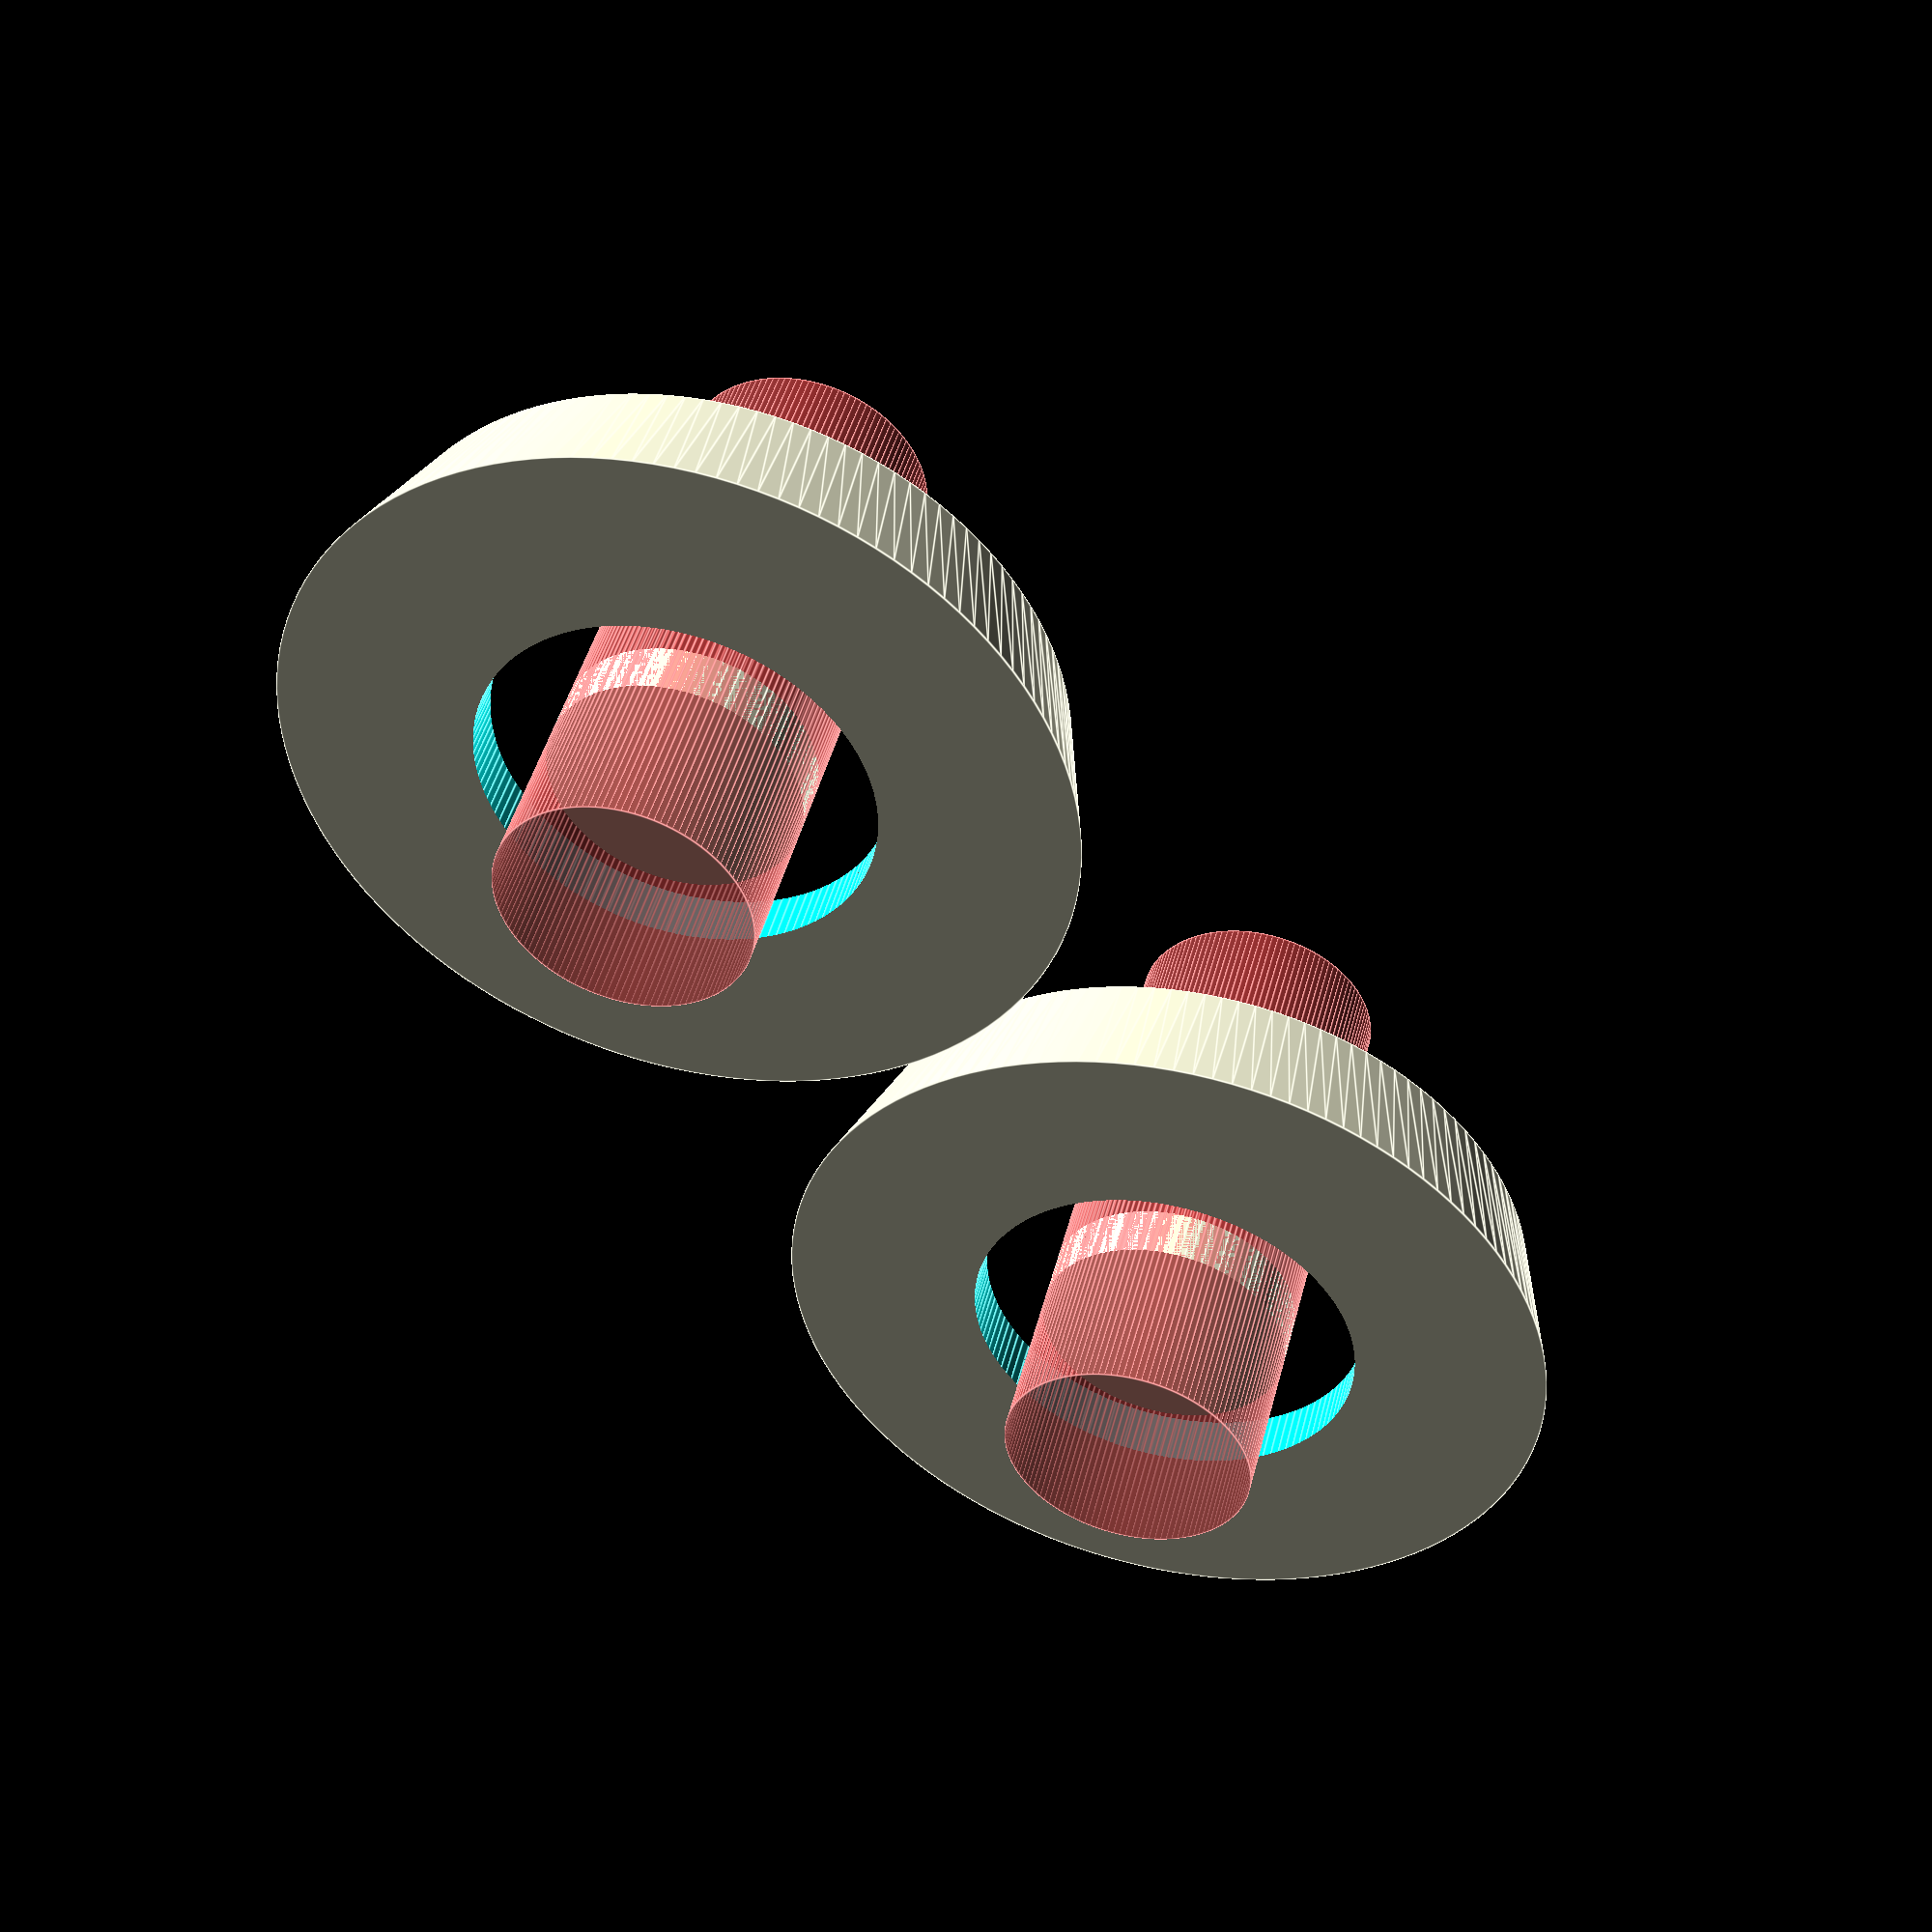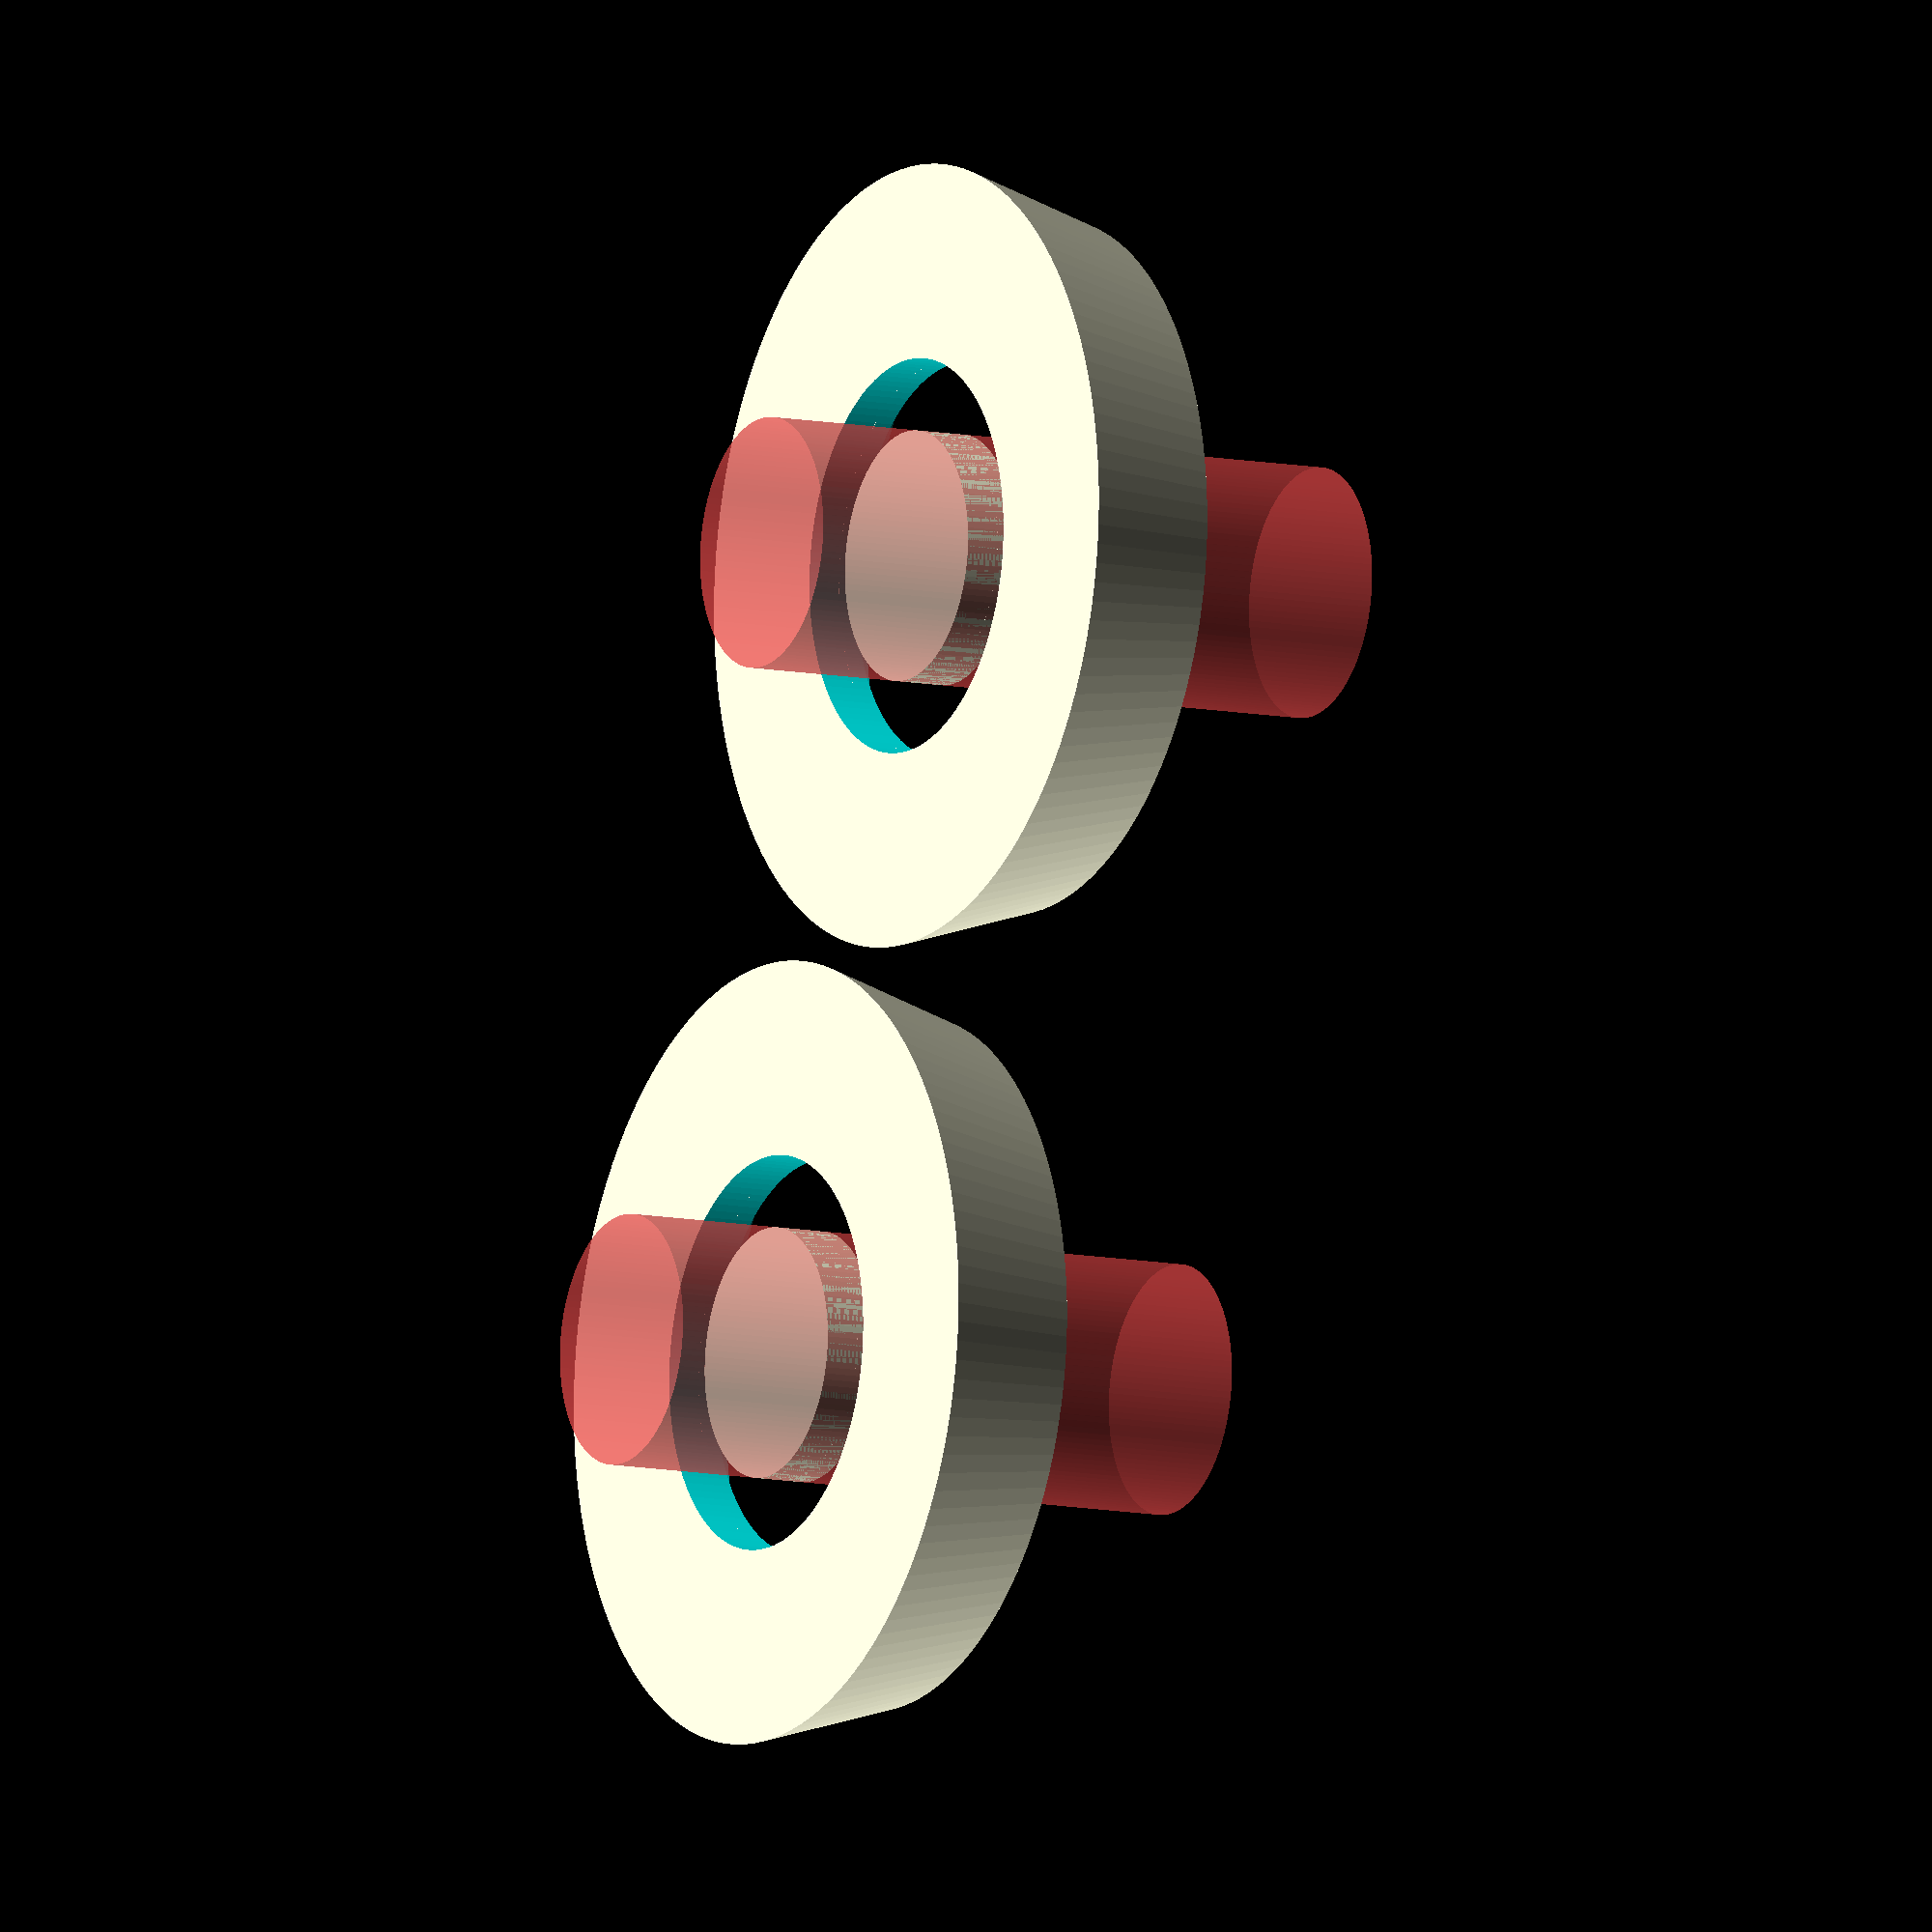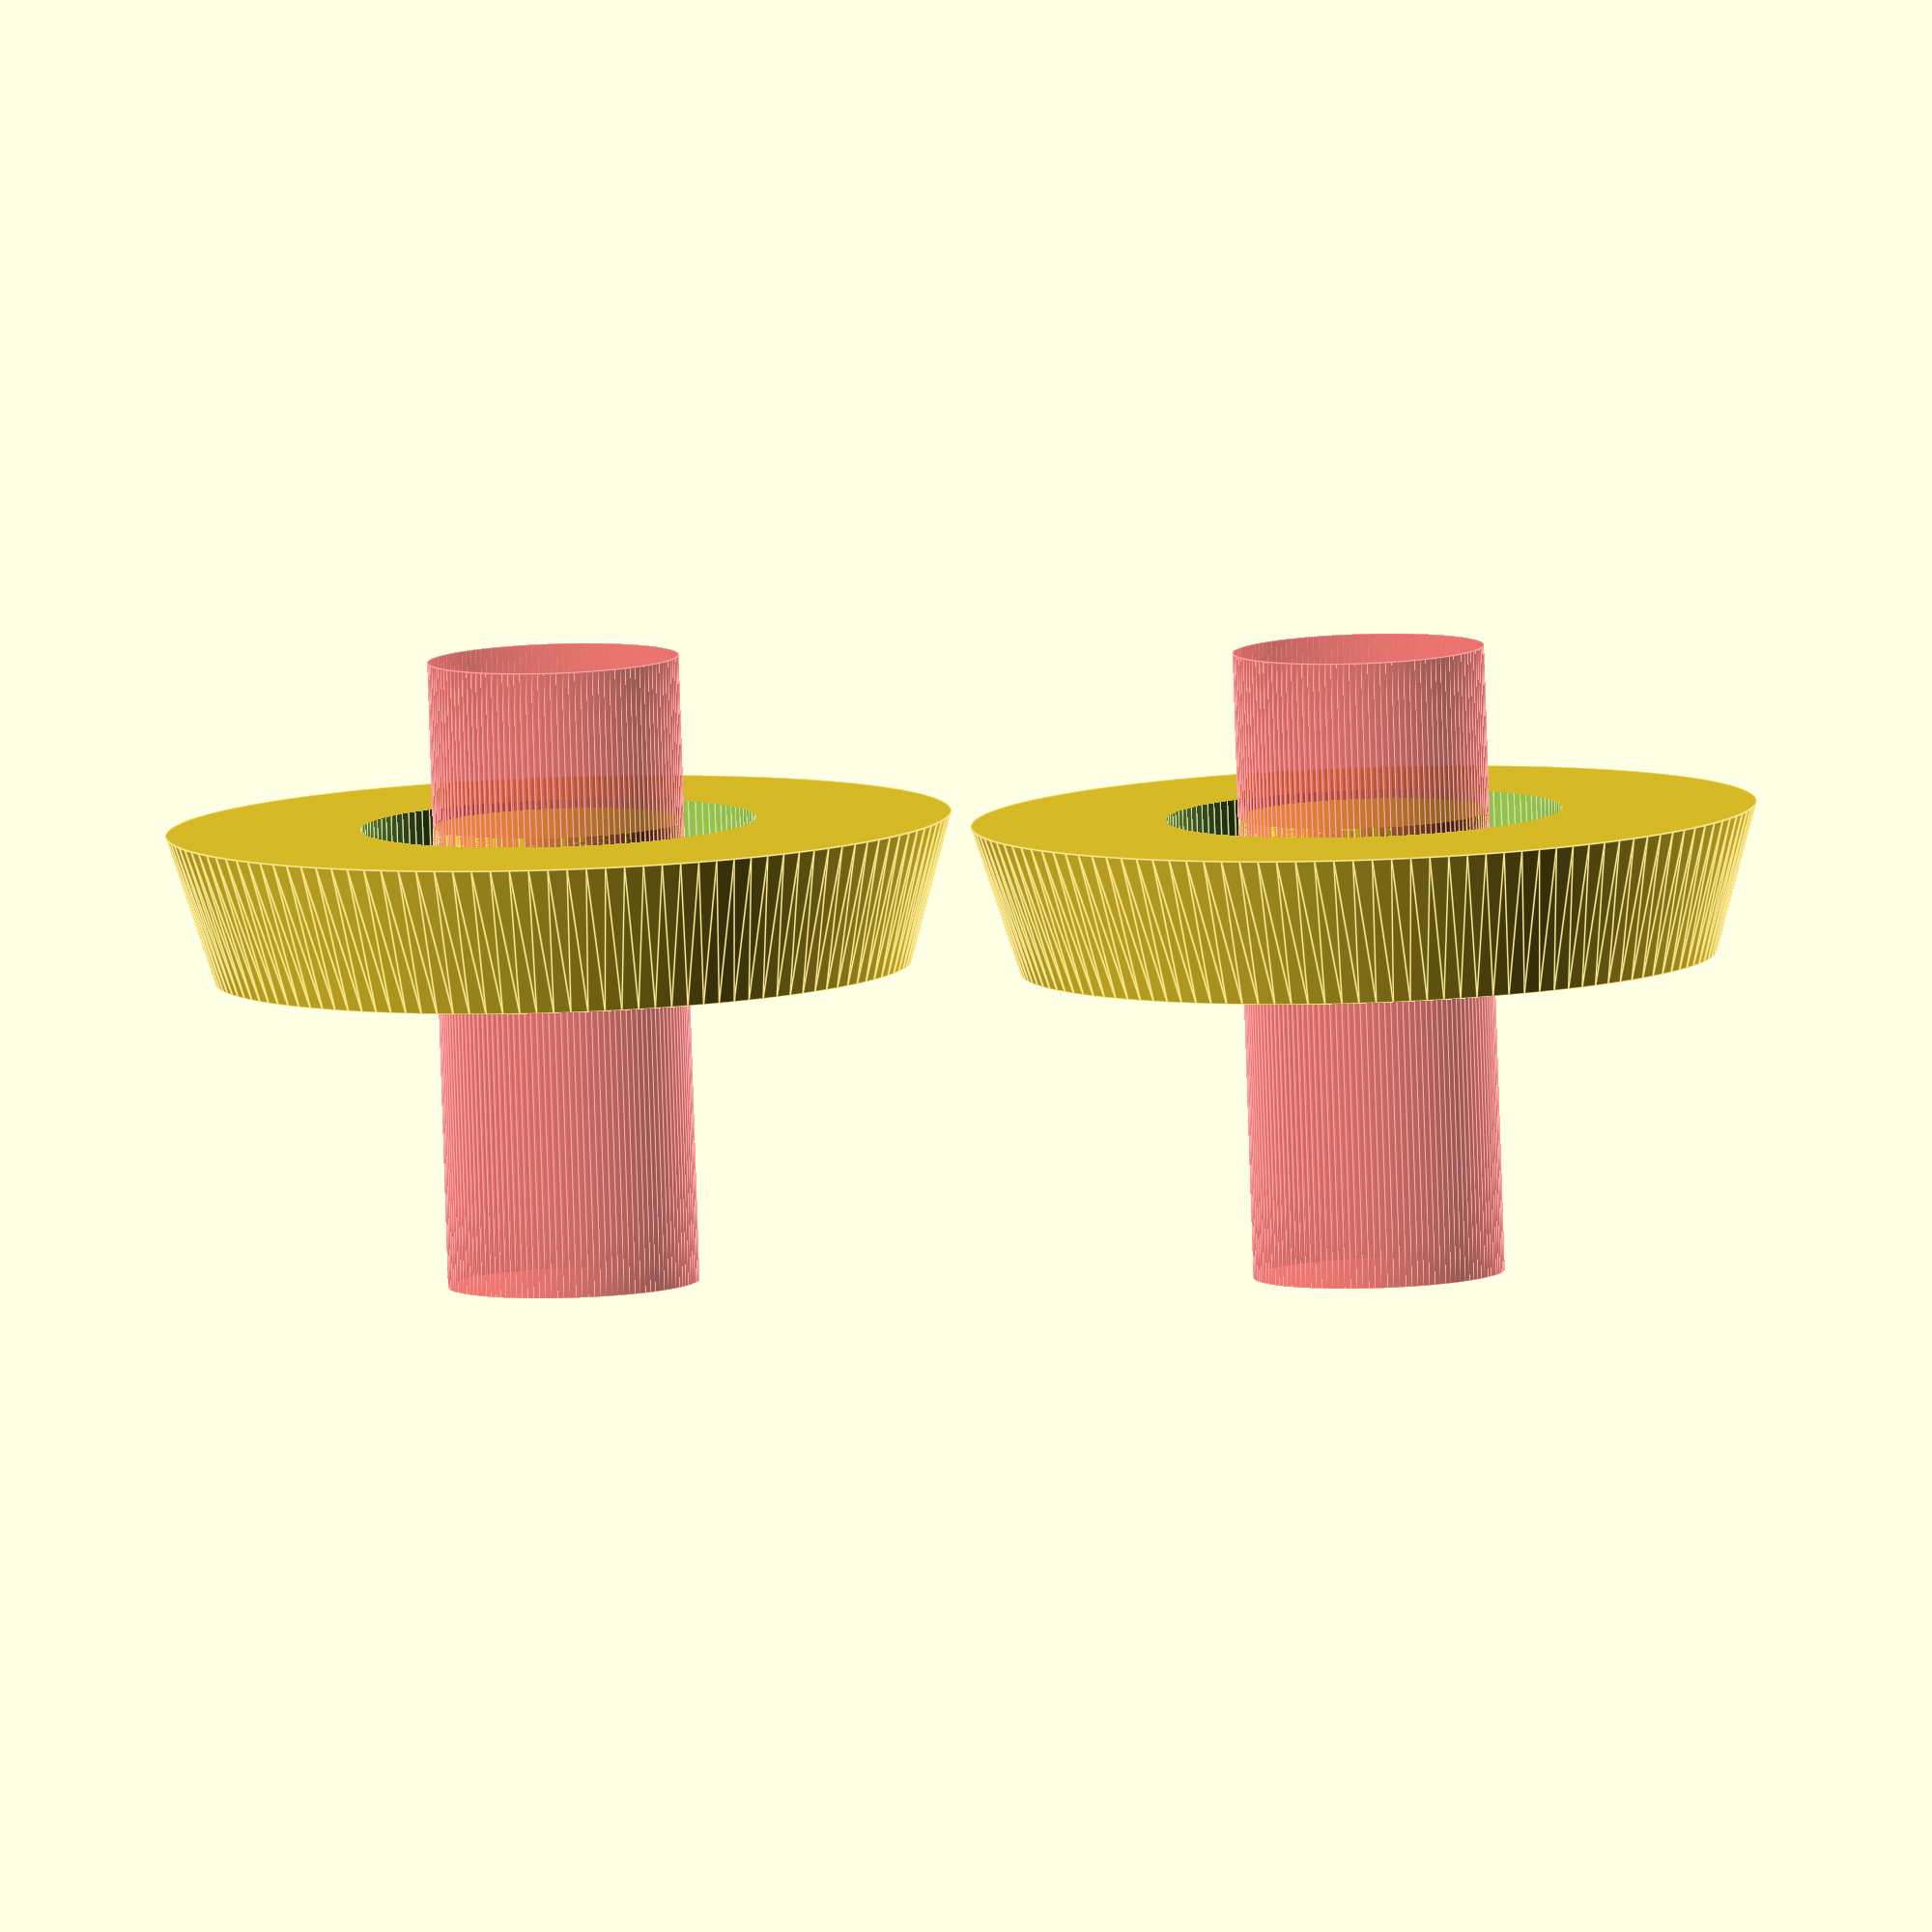
<openscad>

echo("608zz_run_free - cones for thread return on 608zz bearing");
// my_bearing_cutter() is for cutting into other stuff, not otherwise representing

$fn=128;
module my_bearing_cutter(
shaftlen=20, 
wholeH=7.1, 
bevel=.55, 
outD=22.15, 
outwall_thk=2.3, 
inspinD=12.6, 
inspinID=8,
inspincut=4,
){
	// bevel on outside perimeters
	difference(){
		union(){
			translate([0,0,-(wholeH / 2)+bevel/2])
				cylinder(r1=(outD-bevel*2)/2, r2=outD/2, h=.5, center=true);
			translate([0,0,wholeH / 2 - bevel/2])
				cylinder(r1=outD/2, r2=(outD-bevel*2)/2, h=.5, center=true);
		}
		cylinder(r=(outD-bevel*2)/2, h=wholeH+.2, center=true);
	}
	//outside running surface and body
	cylinder(r=outD/2, h=wholeH-1, center=true);
	// post-bevel rim
	difference(){
		cylinder(r=(outD-bevel*2)/2, h=wholeH, center=true);
		cylinder(r=(outD - outwall_thk)/2, h=wholeH+.2, center=true);
	}
	// slightly fatter-than-reality insiderim
	difference(){
		cylinder(r=inspinD/2, h=wholeH+inspincut, center=true);
		cylinder(r=inspinID/2, h=wholeH+inspincut, center=true);
	}
	if (shaftlen > 0){
		#cylinder(r=inspinID/2, h=shaftlen, center=true);
	}
}

module freewheel (outsideD=25, sidewallthk=1.2, shaftage=8, bearingH=7.1){
translate([0,0,+bearingH/2])
	difference(){
		translate([0,0,-bearingH/2+sidewallthk])
			cylinder(r1=outsideD/2, r2=22.15/2, h=sidewallthk+bearingH/2, center=true);
		translate([0,0,0])
			my_bearing_cutter();
	}
	echo("freewheel half");
}

module freewheel_model (shaft=30, spacebear=7.1/2){
	for(i=[90,-90]){
		translate([0,spacebear*i/abs(i),0]) rotate([i,0,0])
			freewheel(shaftlen=shaft/2);
	}
}

module print_freewheel(){
	translate([0,-(25+1)/2,0])
		freewheel();
	translate([0,(25+1)/2,0])
		freewheel();
}

//freewheel_model();
print_freewheel();
//my_bearing_cutter();
</openscad>
<views>
elev=134.2 azim=216.8 roll=345.8 proj=p view=edges
elev=189.4 azim=159.5 roll=299.3 proj=o view=solid
elev=263.2 azim=80.0 roll=358.1 proj=o view=edges
</views>
